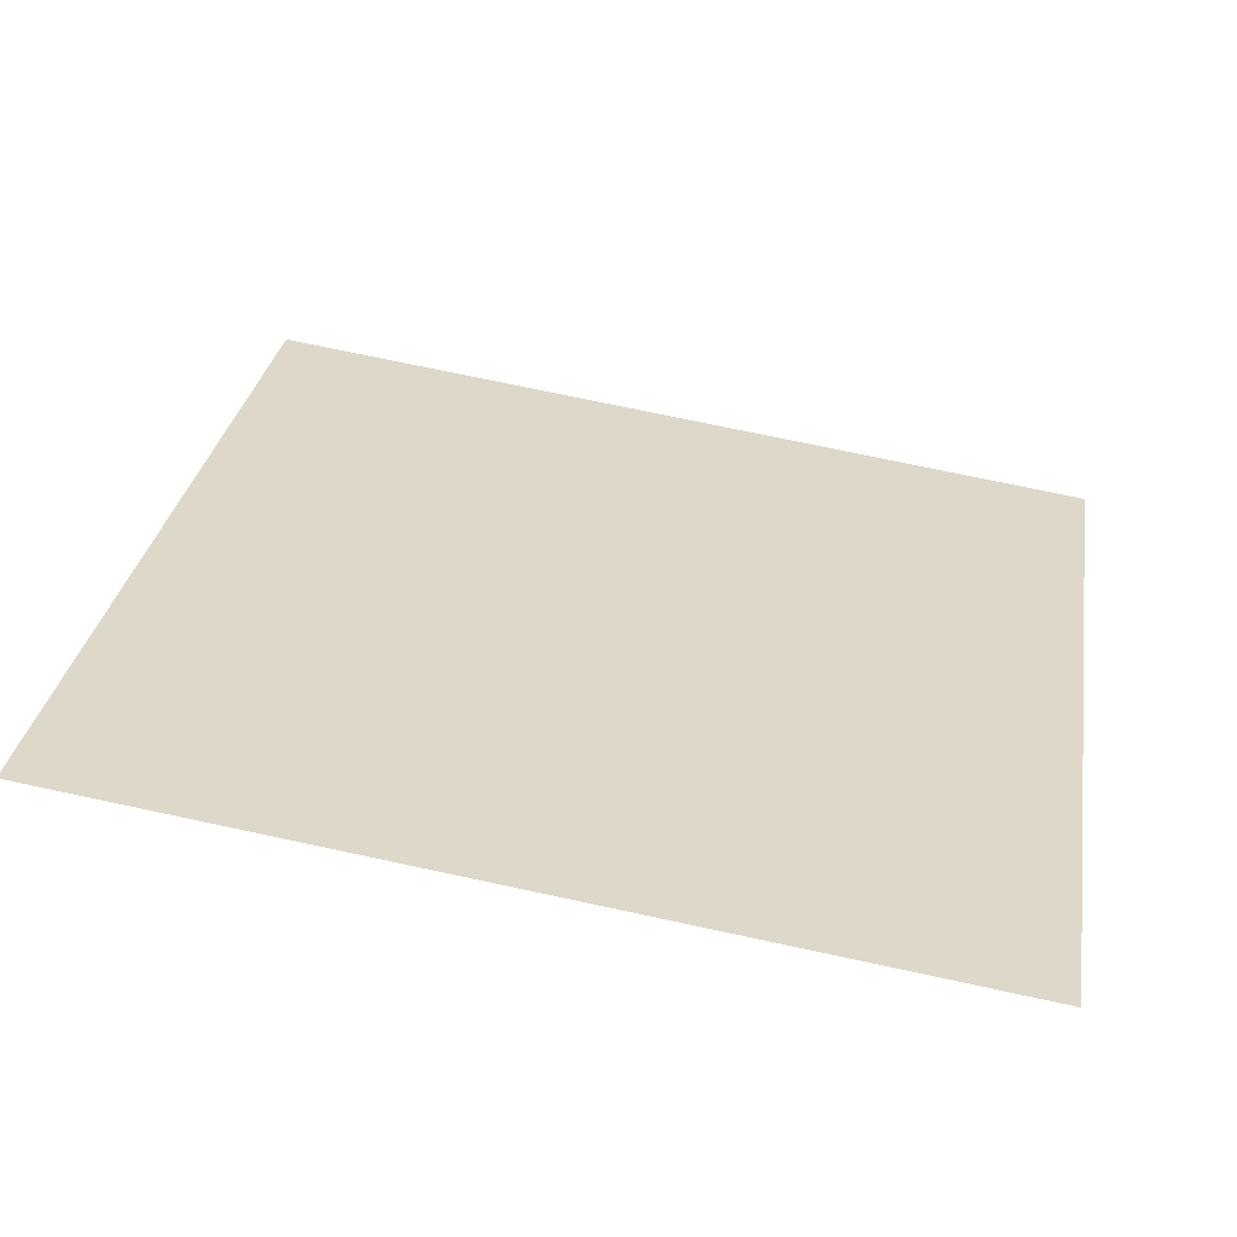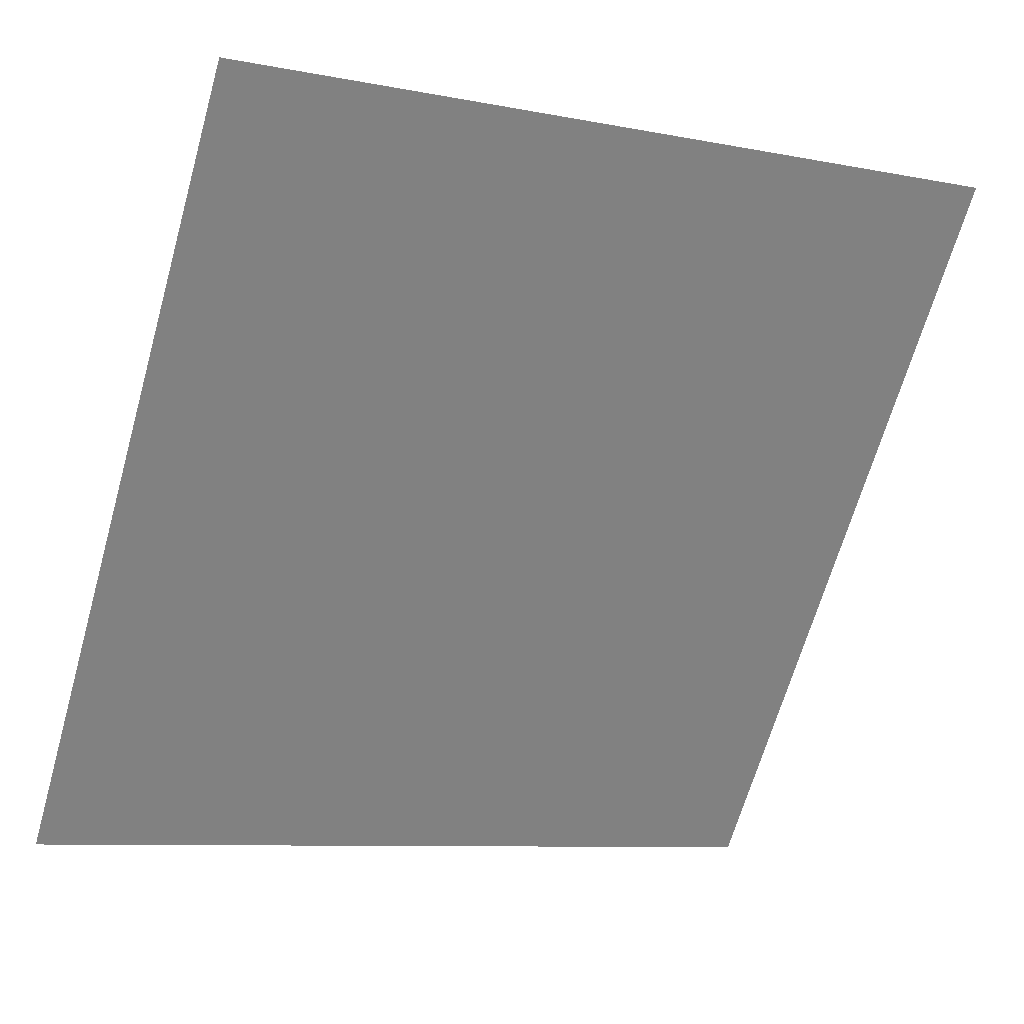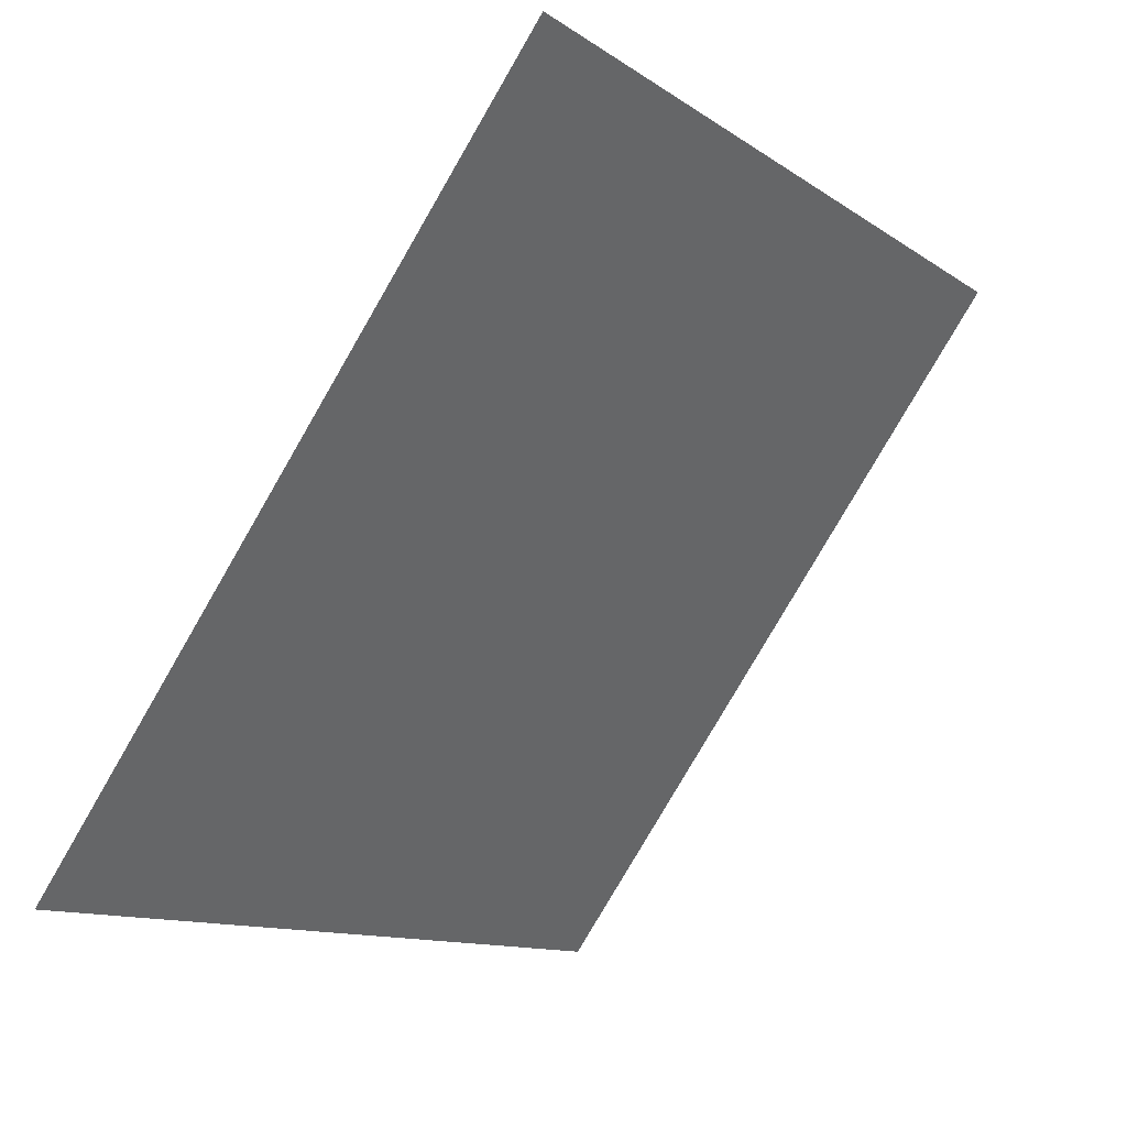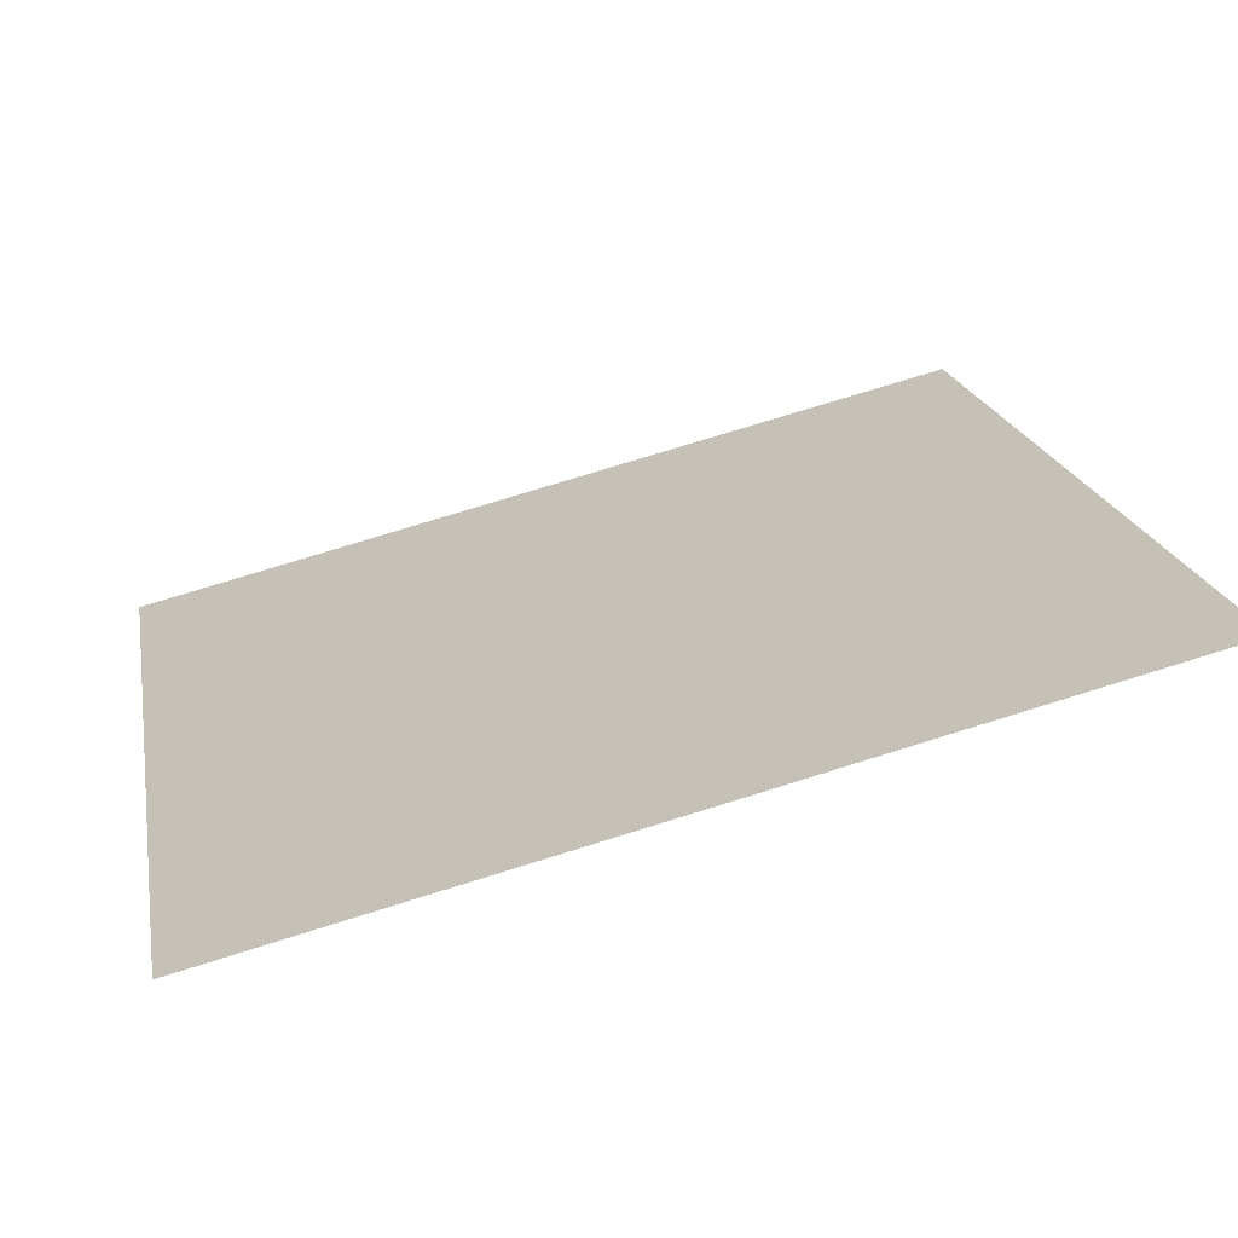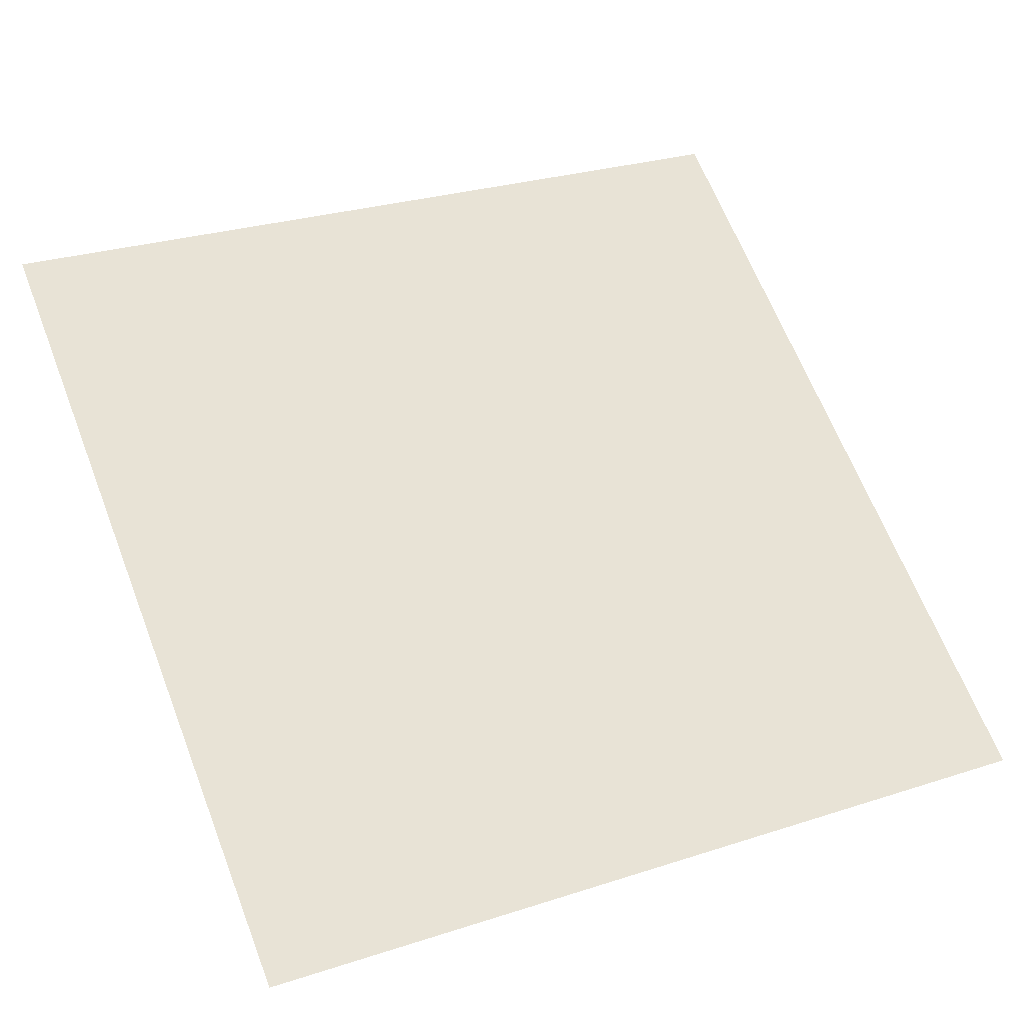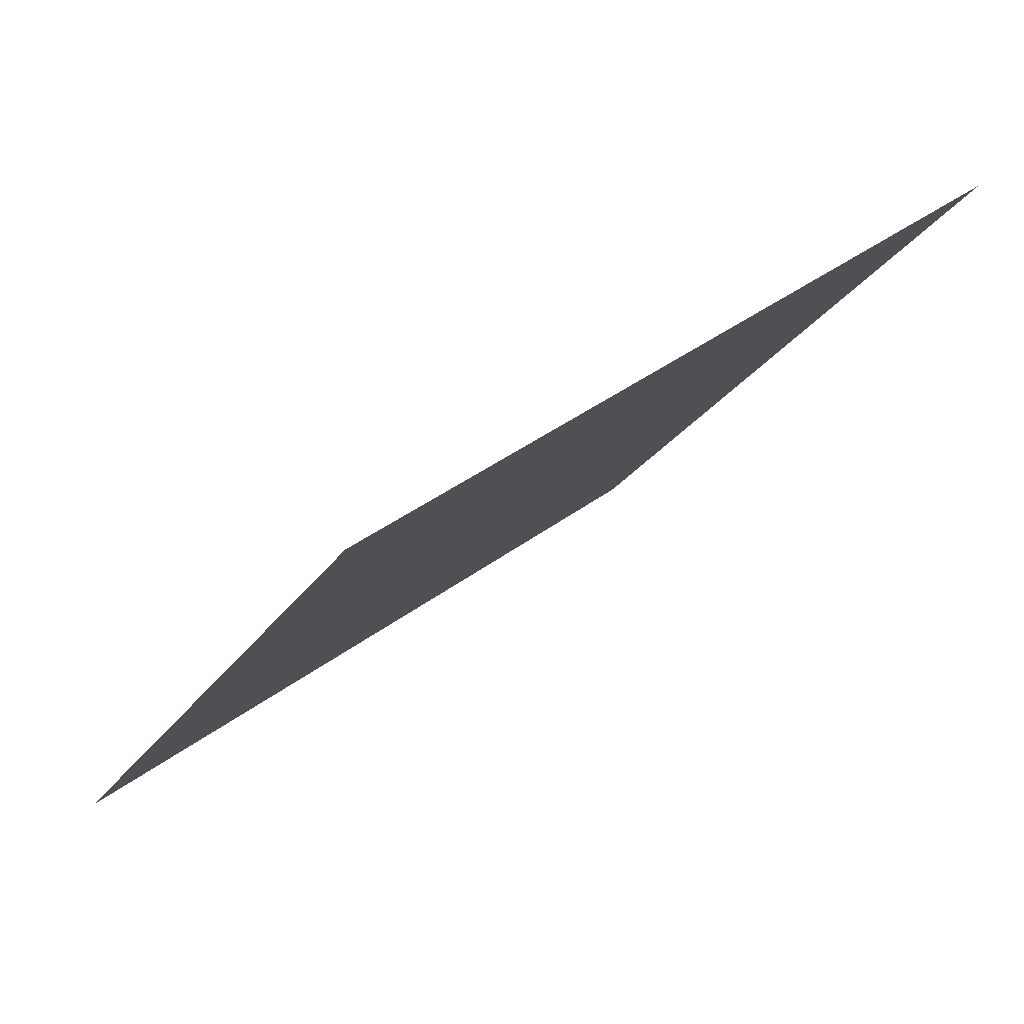
<metadata>
{"format":"obj","ext":"obj","renderer":"f3d","projection":"perspective","resolution":1024,"background":"white","views":[{"elev":67.1,"azim":12.5,"up":"+Y"},{"elev":-10.0,"azim":151.1,"up":"+Z"},{"elev":-12.3,"azim":121.3,"up":"+Z"},{"elev":73.1,"azim":161.3,"up":"+Z"},{"elev":24.8,"azim":154.4,"up":"+Y"},{"elev":-21.7,"azim":-113.4,"up":"+Y"}]}
</metadata>
<code>
v 0.09114 0.9725 0.7586
v 0.08458 0.9727 0.7587
v 0.0847 0.9766 0.7639
v 0.09126 0.9764 0.7639
f 4 3 2 1

</code>
